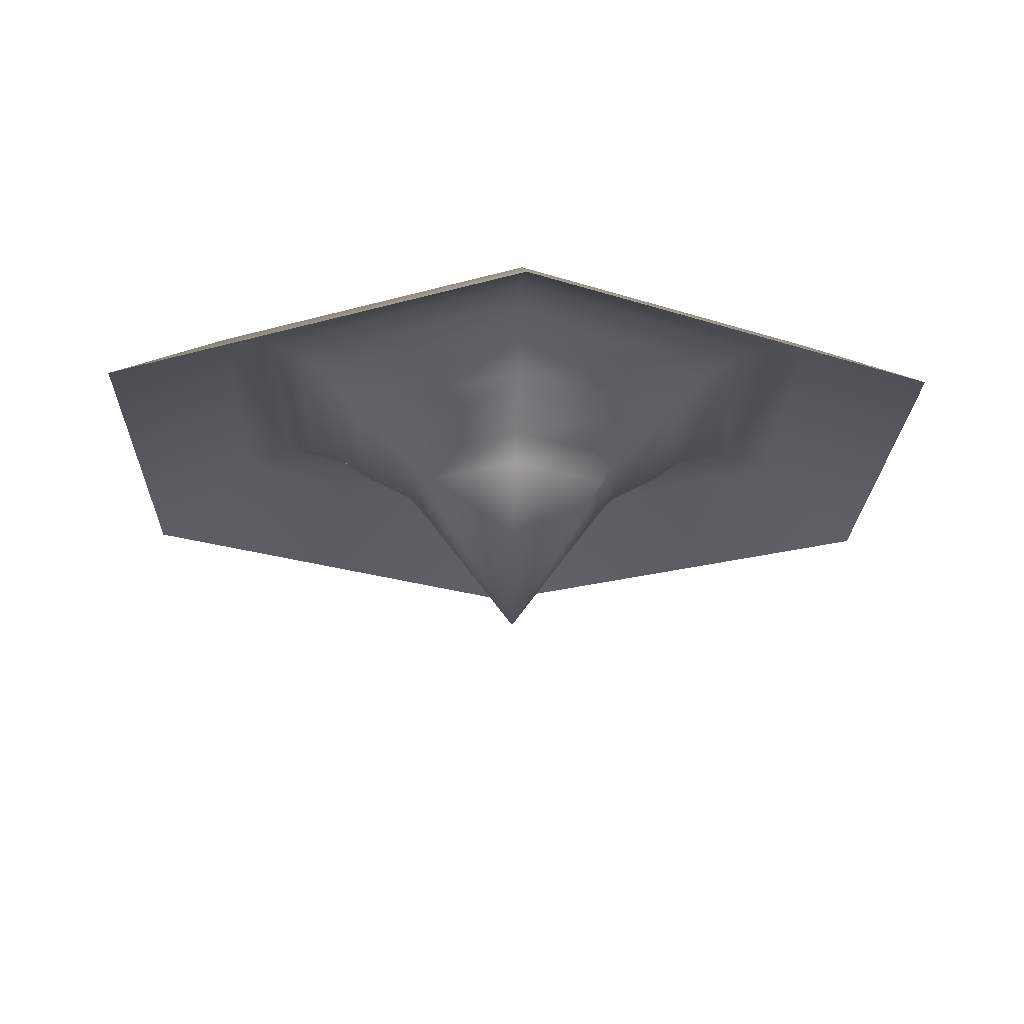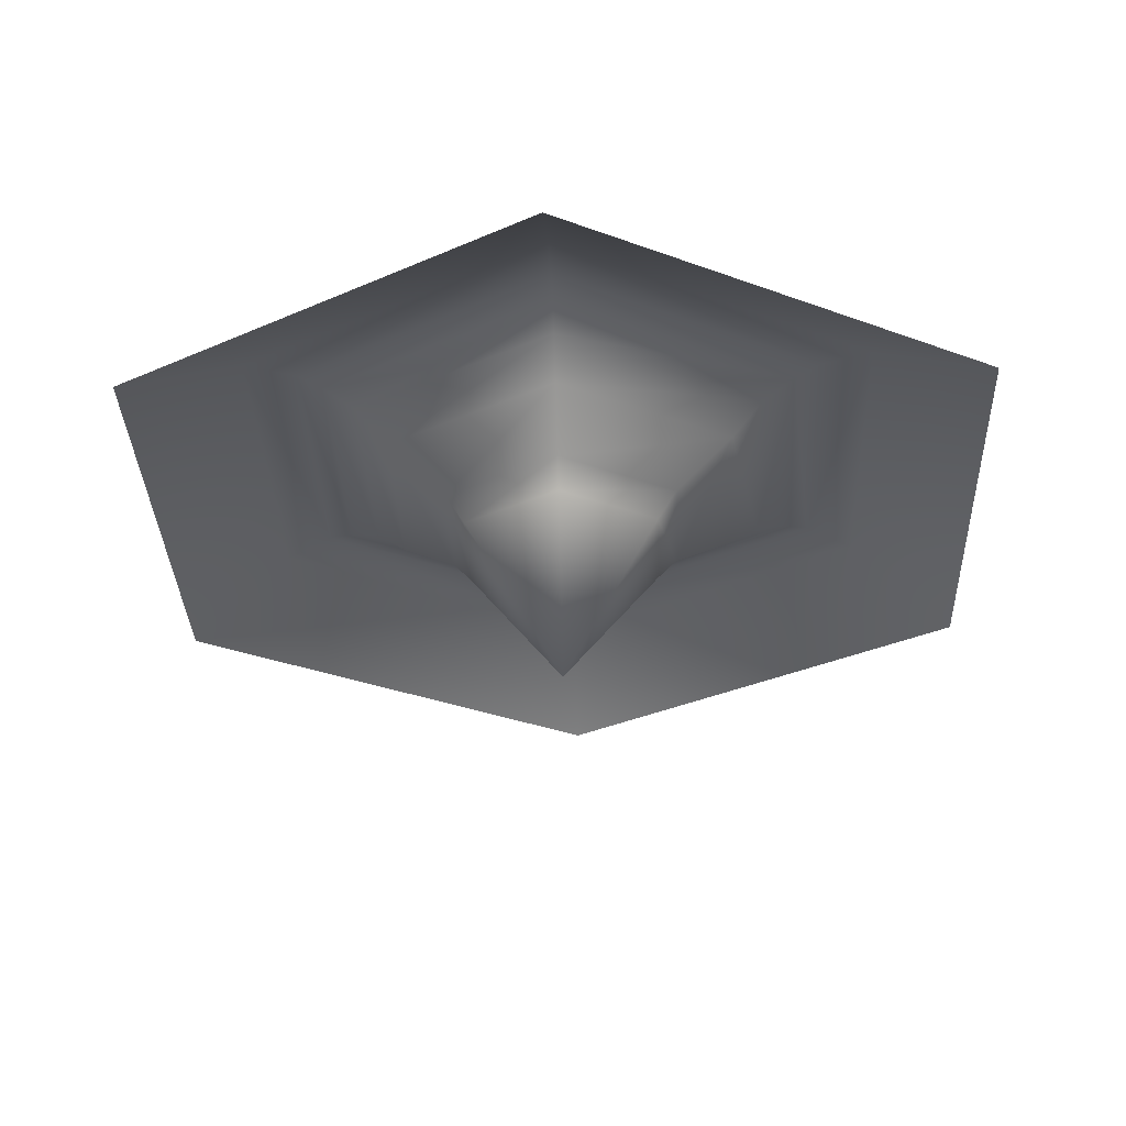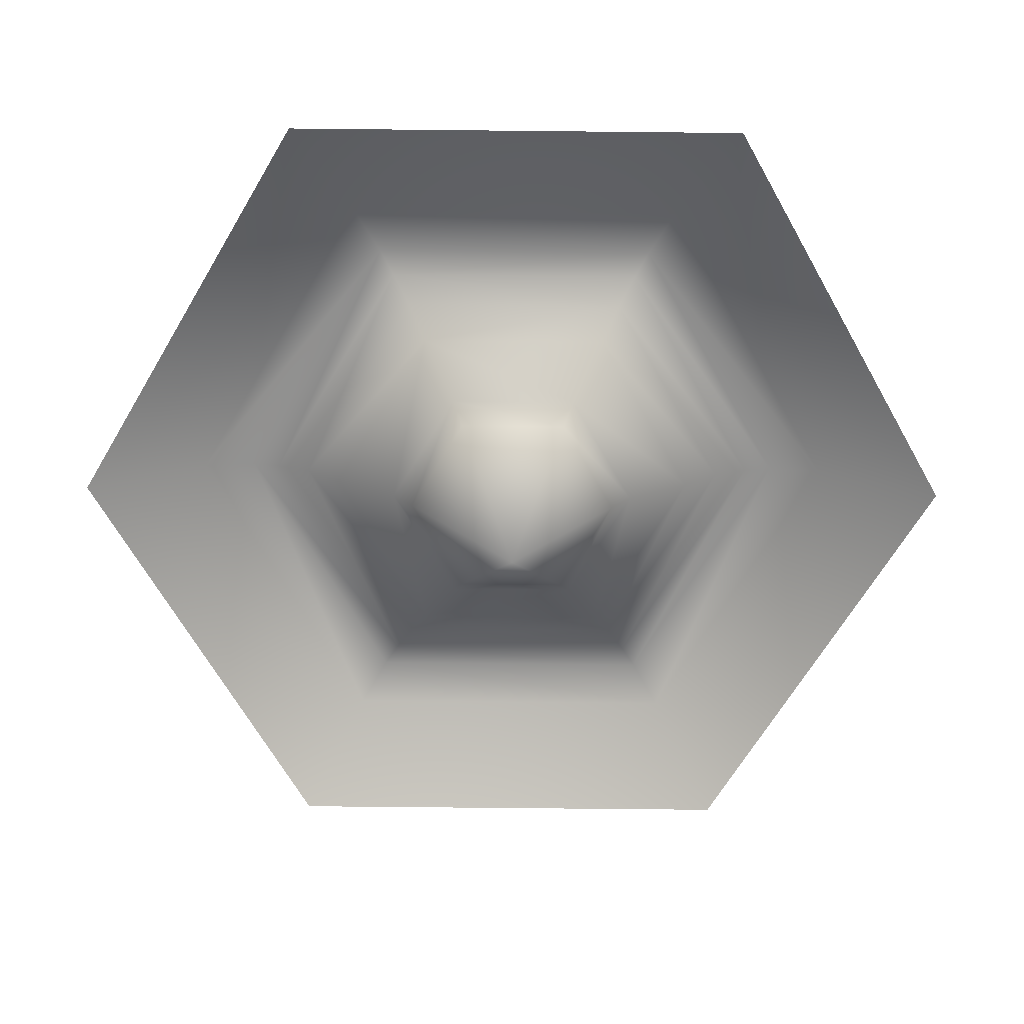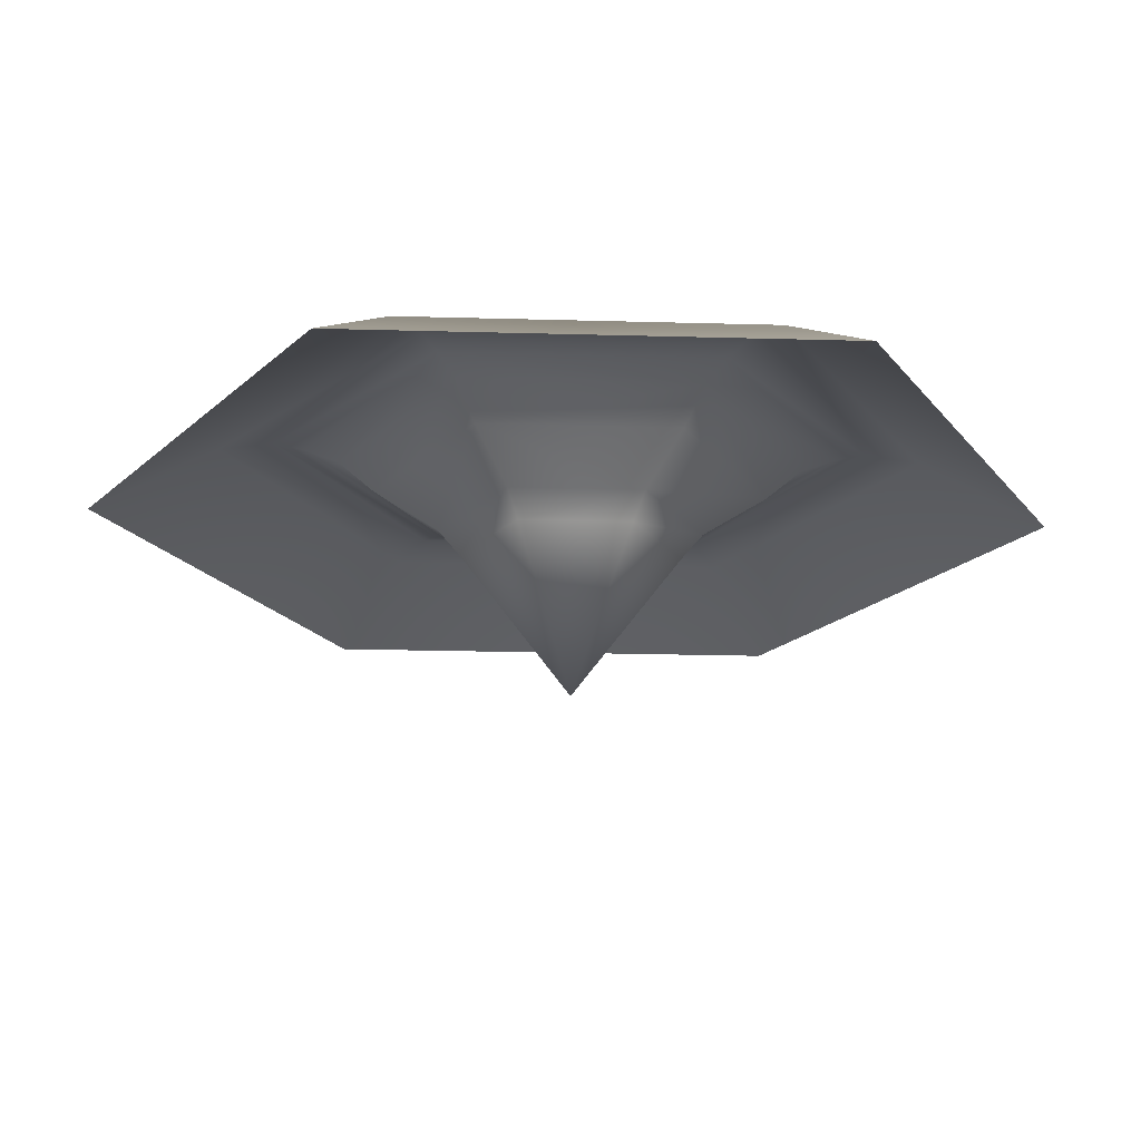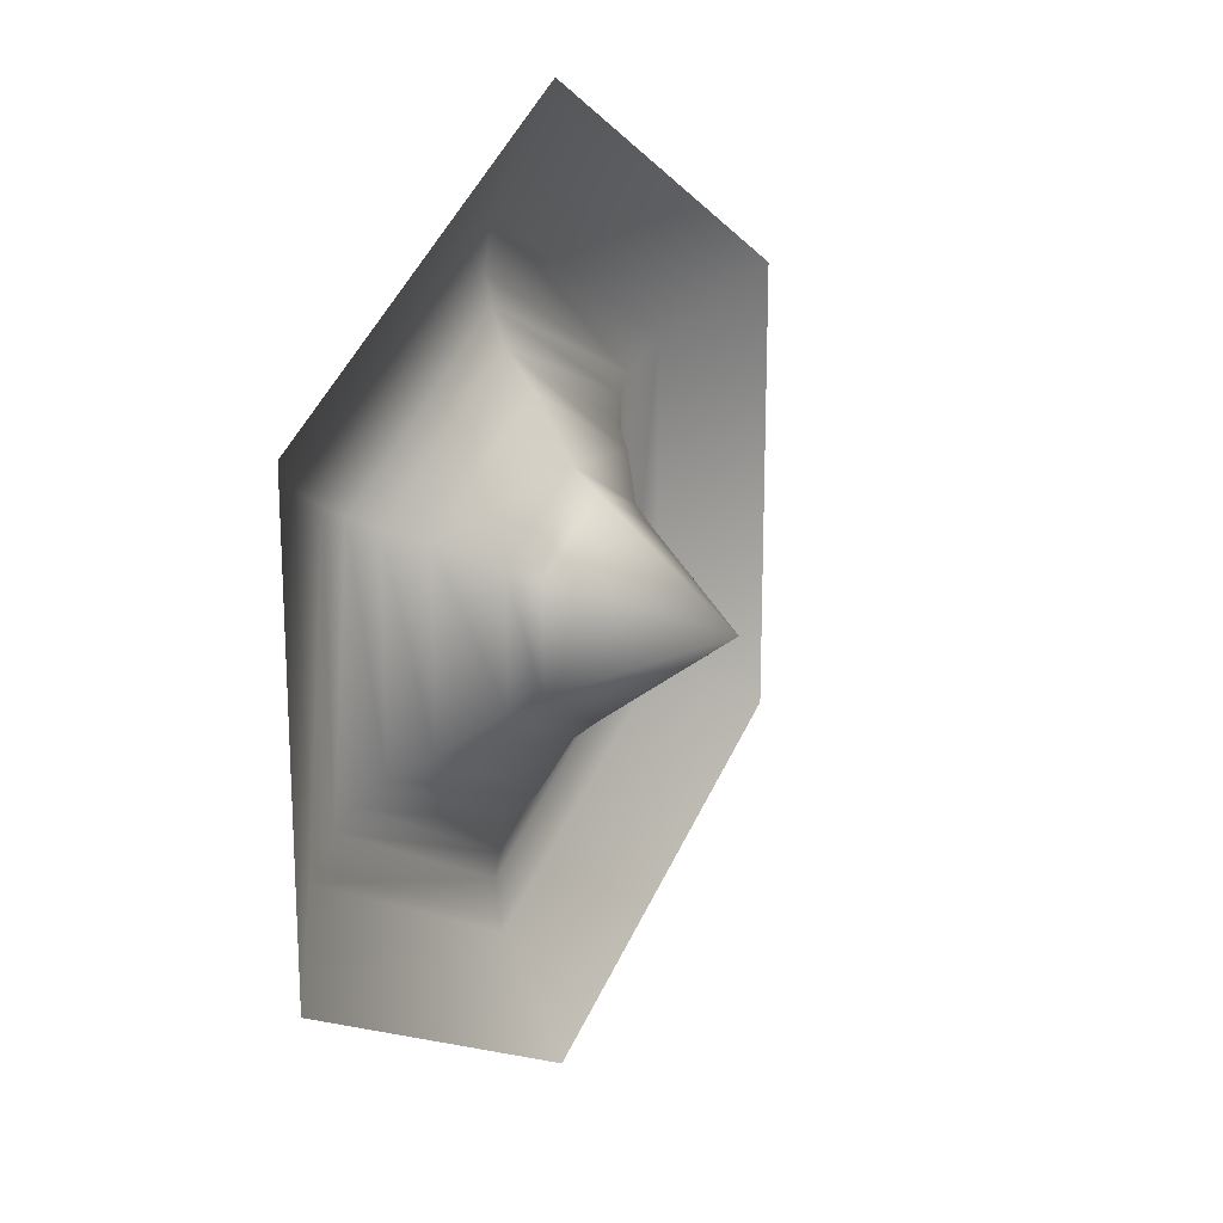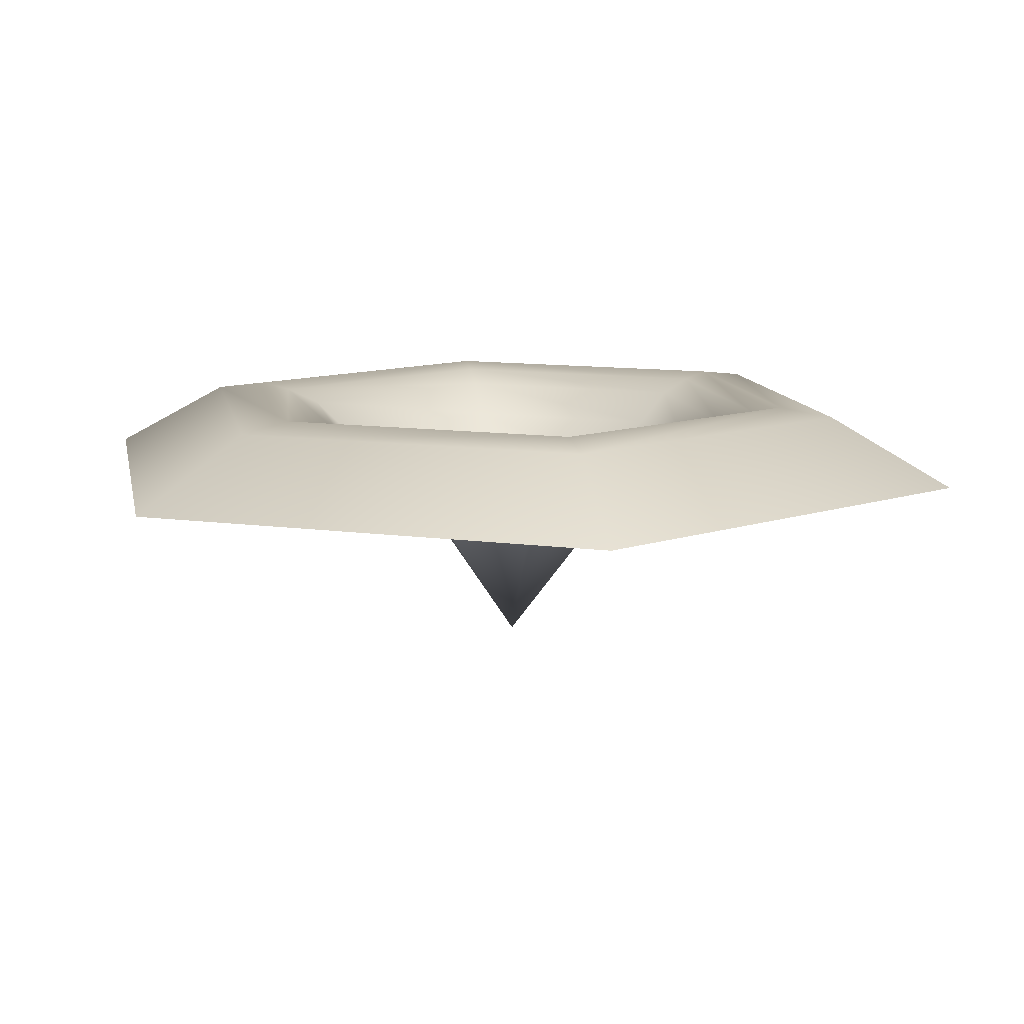
<metadata>
{"format":"obj","ext":"obj","renderer":"f3d","projection":"perspective","resolution":1024,"background":"white","views":[{"elev":-20.5,"azim":-121.6,"up":"+Y"},{"elev":-31.7,"azim":-117.9,"up":"+Y"},{"elev":-66.0,"azim":89.4,"up":"+Y"},{"elev":-20.8,"azim":-32.9,"up":"+Y"},{"elev":19.4,"azim":-59.9,"up":"+Z"},{"elev":11.0,"azim":49.3,"up":"+Y"}]}
</metadata>
<code>
v 0 0.05291 0
v 0 1.334 -3.28
v 2.841 1.334 -1.64
v 2.841 1.334 1.64
v -0 1.334 3.28
v -2.841 1.334 1.64
v -2.841 1.334 -1.64
v 0 1.716 -1.602
v 0 1.504 -1.351
v 0 1.228 -0.9079
v 0 1.051 -0.7595
v 1.387 1.716 -0.8011
v 0.6577 1.051 -0.3797
v 0.7862 1.228 -0.4539
v 1.17 1.504 -0.6754
v 1.387 1.716 0.8011
v 0.6577 1.051 0.3797
v 0.7862 1.228 0.4539
v 1.17 1.504 0.6754
v -0 1.716 1.602
v -0 1.051 0.7595
v -0 1.228 0.9079
v -0 1.504 1.351
v -1.387 1.716 0.8011
v -0.6577 1.051 0.3797
v -0.7862 1.228 0.4539
v -1.17 1.504 0.6754
v -1.387 1.716 -0.8011
v -0.6577 1.051 -0.3797
v -0.7862 1.228 -0.4539
v -1.17 1.504 -0.6754
v 0 1.794 -2.425
v 0 1.804 -1.842
v 0 1.847 -2.043
v 1.595 1.804 -0.921
v 2.1 1.794 -1.212
v 1.769 1.847 -1.022
v 1.595 1.804 0.921
v 2.1 1.794 1.212
v 1.769 1.847 1.022
v -0 1.804 1.842
v -0 1.794 2.425
v -0 1.847 2.043
v -1.595 1.804 0.921
v -2.1 1.794 1.212
v -1.769 1.847 1.022
v -1.595 1.804 -0.921
v -2.1 1.794 -1.212
v -1.769 1.847 -1.022
f 14 9 10
f 25 21 1
f 45 5 42
f 45 7 6
f 32 7 48
f 11 29 1
f 29 25 1
f 21 17 1
f 39 5 4
f 17 13 1
f 8 47 28
f 39 3 36
f 20 44 41
f 12 38 35
f 28 44 24
f 20 38 16
f 13 10 11
f 19 14 18
f 15 8 9
f 13 18 14
f 22 19 18
f 19 12 15
f 21 18 17
f 27 22 26
f 19 20 16
f 25 22 21
f 30 27 26
f 27 20 23
f 29 26 25
f 10 31 30
f 31 24 27
f 11 30 29
f 37 32 34
f 9 28 31
f 36 2 32
f 35 34 33
f 39 37 40
f 38 37 35
f 42 40 43
f 41 40 38
f 45 43 46
f 44 43 41
f 48 46 49
f 44 49 46
f 34 48 49
f 33 49 47
f 12 33 8
f 13 11 1
f 14 15 9
f 45 6 5
f 45 48 7
f 32 2 7
f 39 42 5
f 8 33 47
f 39 4 3
f 20 24 44
f 12 16 38
f 28 47 44
f 20 41 38
f 13 14 10
f 19 15 14
f 15 12 8
f 13 17 18
f 22 23 19
f 19 16 12
f 21 22 18
f 27 23 22
f 19 23 20
f 25 26 22
f 30 31 27
f 27 24 20
f 29 30 26
f 10 9 31
f 31 28 24
f 11 10 30
f 37 36 32
f 9 8 28
f 36 3 2
f 35 37 34
f 39 36 37
f 38 40 37
f 42 39 40
f 41 43 40
f 45 42 43
f 44 46 43
f 48 45 46
f 44 47 49
f 34 32 48
f 33 34 49
f 12 35 33

</code>
